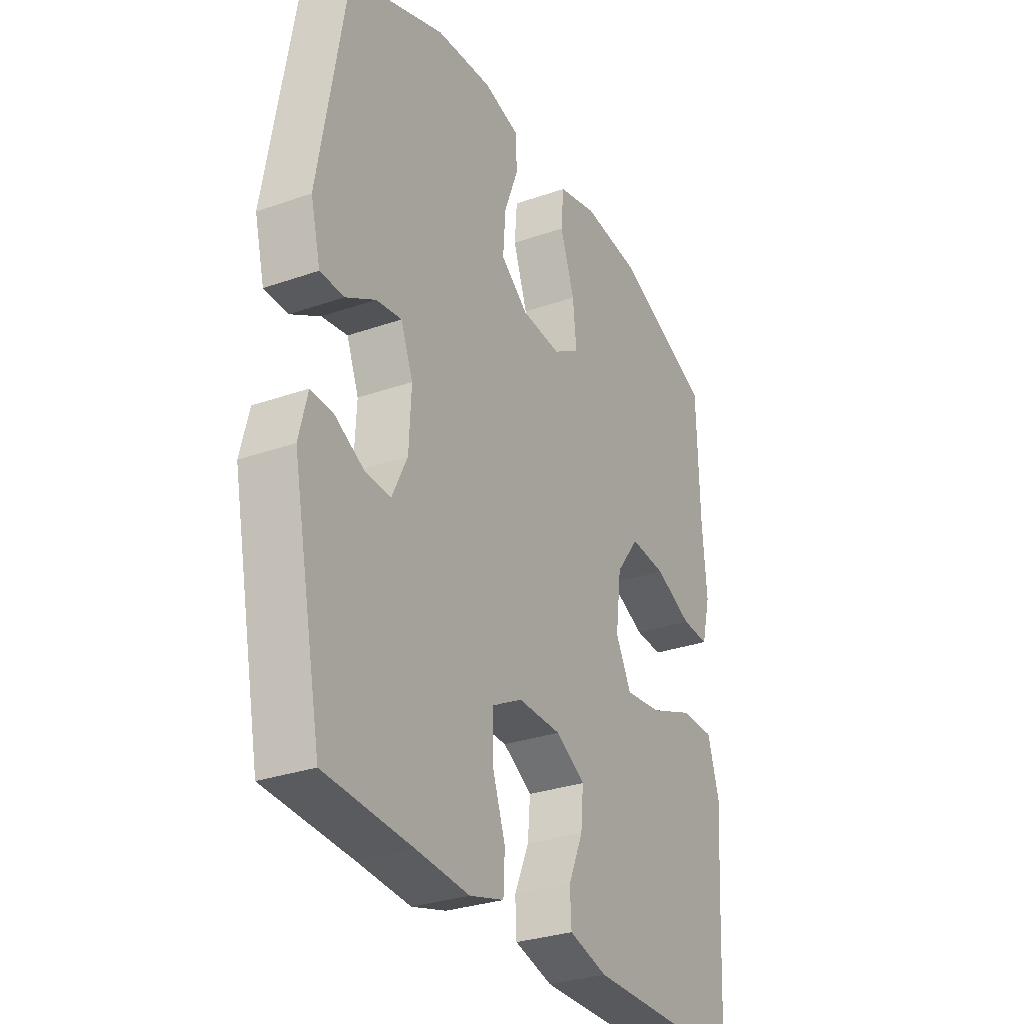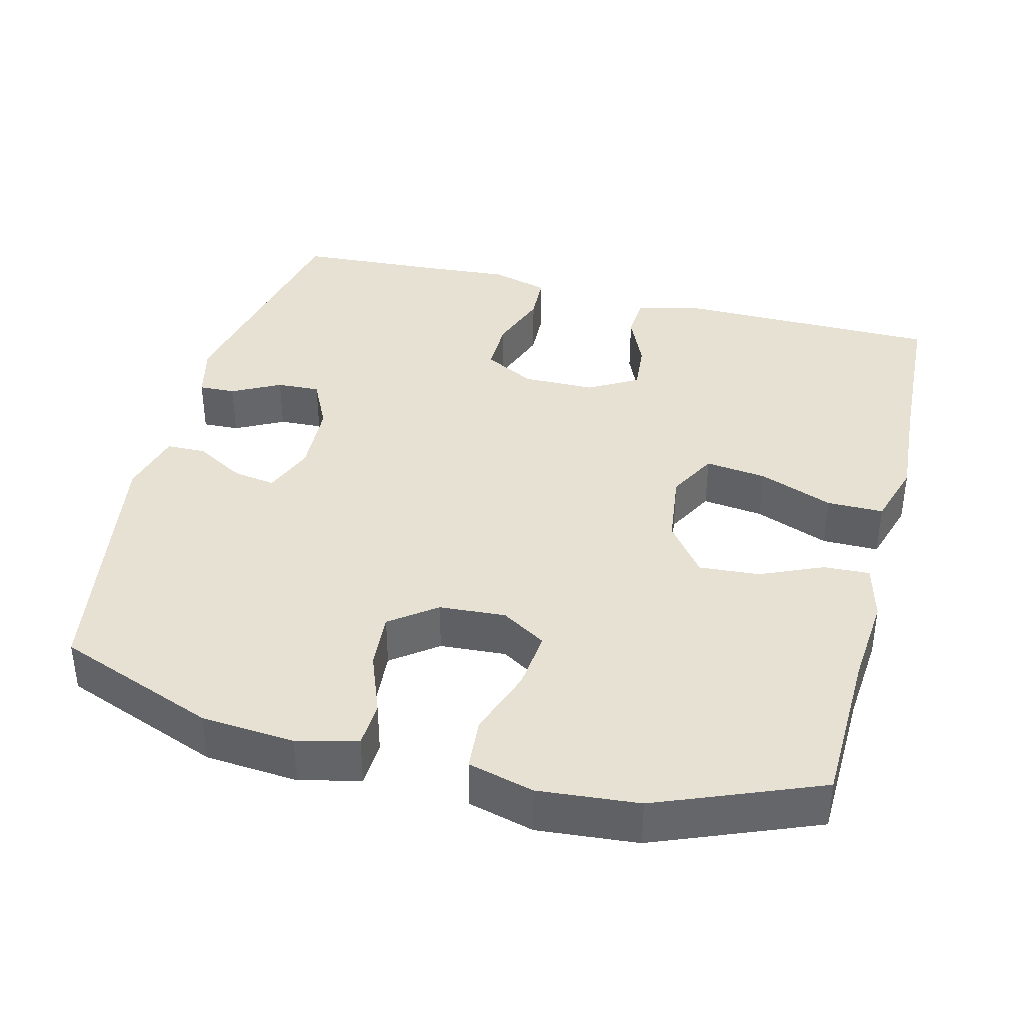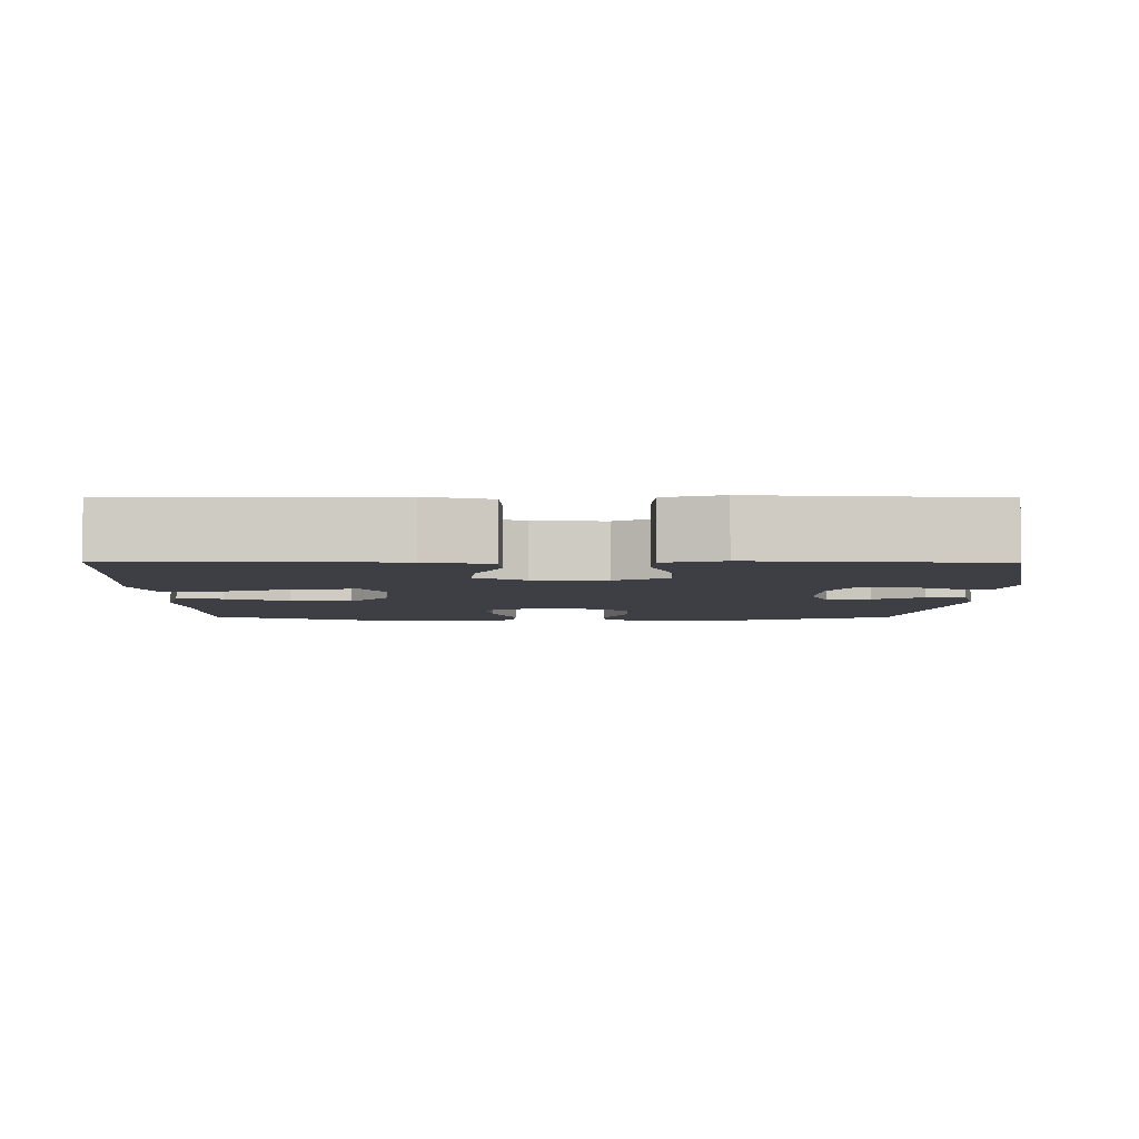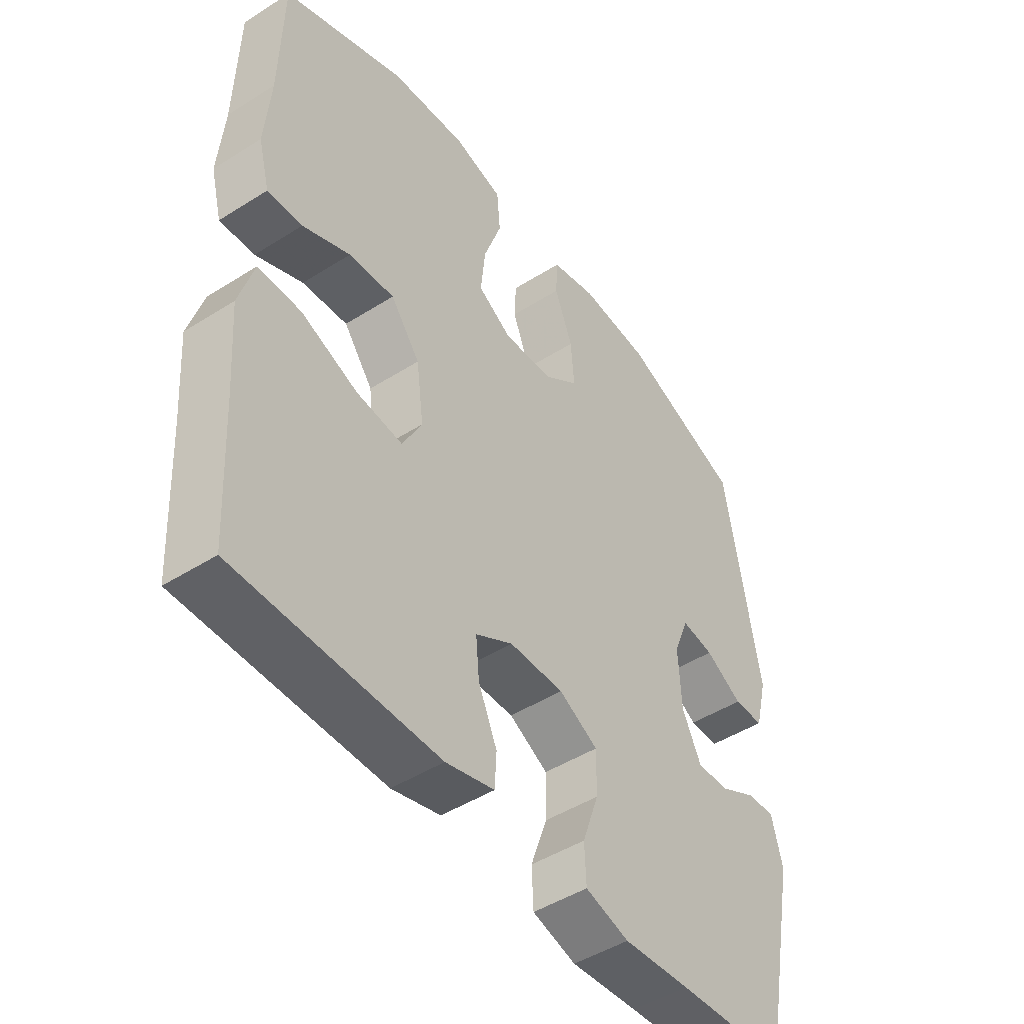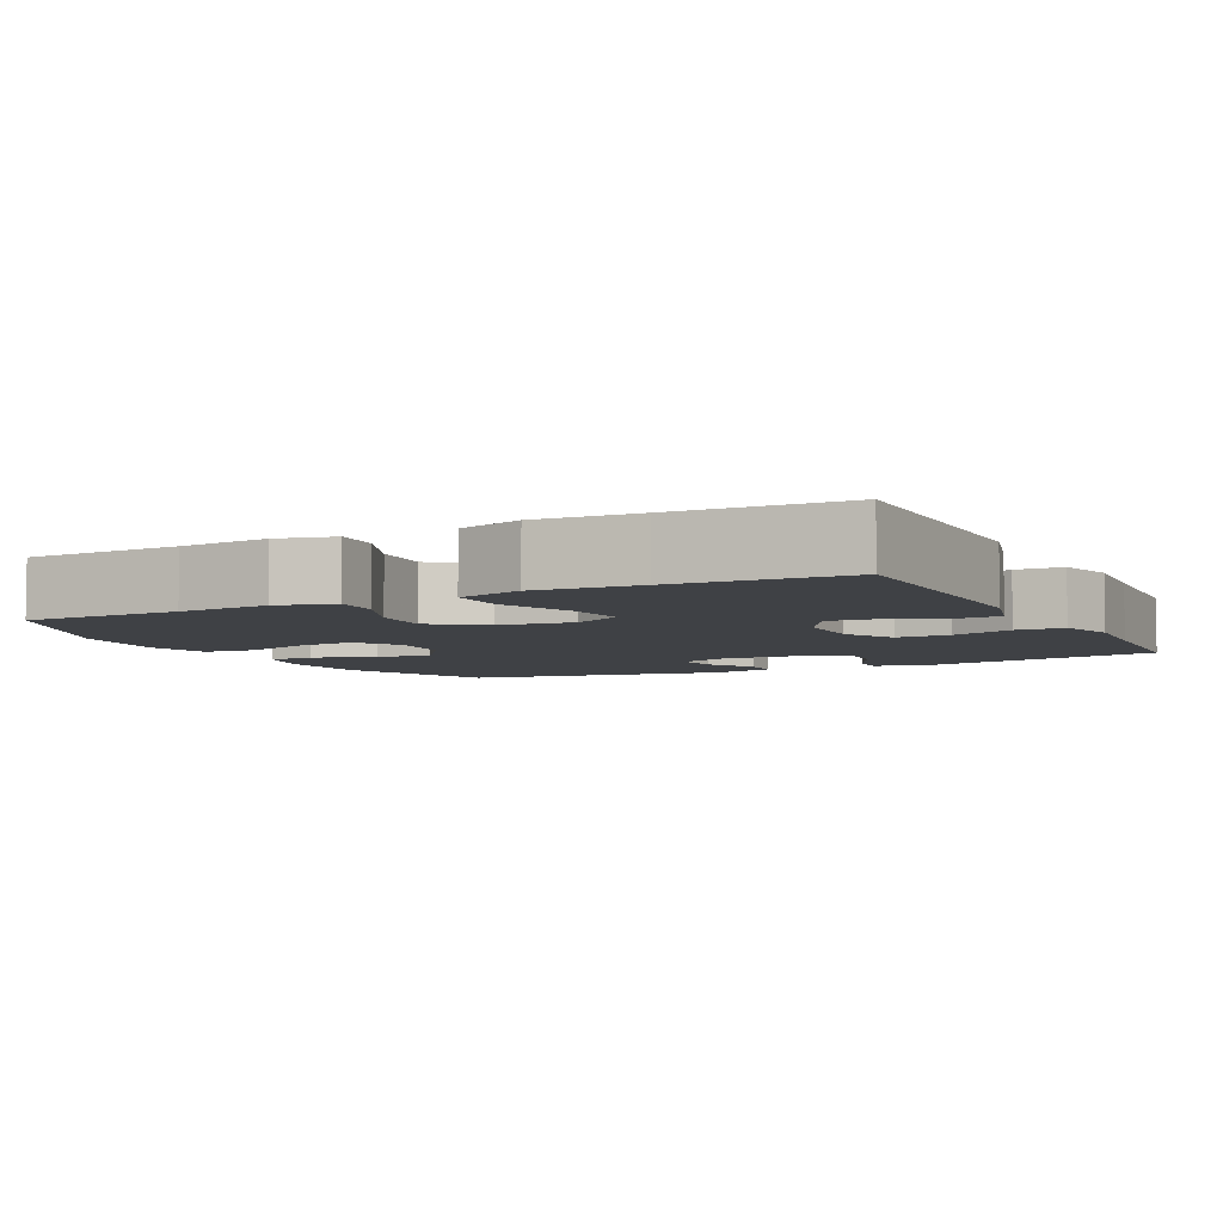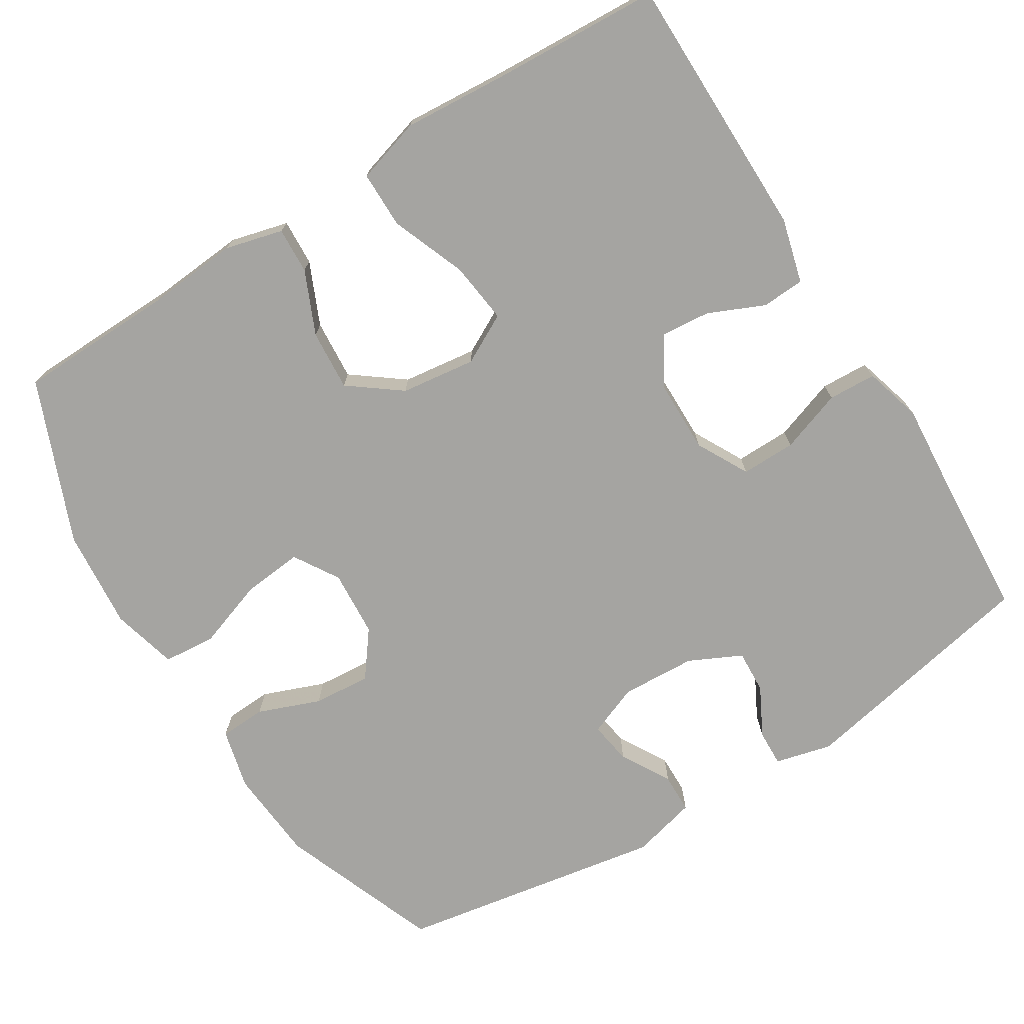
<metadata>
{"format":"obj","ext":"obj","renderer":"f3d","projection":"perspective","resolution":1024,"background":"white","views":[{"elev":-30.2,"azim":-63.0,"up":"+Z"},{"elev":38.6,"azim":14.4,"up":"+Y"},{"elev":-4.5,"azim":179.6,"up":"+Y"},{"elev":-47.2,"azim":125.6,"up":"+Z"},{"elev":-5.6,"azim":116.9,"up":"+Y"},{"elev":-73.4,"azim":121.9,"up":"+Y"}]}
</metadata>
<code>
v -0.5 0.07 0.5
v -0.286 0.07 0.582
v -0.161 0.07 0.592
v -0.08 0.07 0.572
v -0.077 0.07 0.51
v -0.109 0.07 0.427
v -0.115 0.07 0.35
v -0.054 0.07 0.304
v 0.035 0.07 0.298
v 0.095 0.07 0.335
v 0.087 0.07 0.415
v 0.055 0.07 0.507
v 0.061 0.07 0.577
v 0.149 0.07 0.6
v 0.283 0.07 0.588
v 0.5 0.07 0.5
v 0.505 0.07 0.289
v 0.515 0.07 0.167
v 0.495 0.07 0.09
v 0.433 0.07 0.093
v 0.349 0.07 0.13
v 0.268 0.07 0.136
v 0.216 0.07 0.067
v 0.203 0.07 -0.033
v 0.238 0.07 -0.099
v 0.32 0.07 -0.089
v 0.42 0.07 -0.05
v 0.496 0.07 -0.05
v 0.522 0.07 -0.137
v 0.512 0.07 -0.274
v 0.5 0.07 -0.5
v 0.144 0.07 -0.502
v 0.058 0.07 -0.479
v 0.055 0.07 -0.422
v 0.088 0.07 -0.347
v 0.094 0.07 -0.281
v 0.028 0.07 -0.243
v -0.069 0.07 -0.242
v -0.138 0.07 -0.279
v -0.137 0.07 -0.352
v -0.108 0.07 -0.435
v -0.111 0.07 -0.499
v -0.188 0.07 -0.521
v -0.306 0.07 -0.512
v -0.5 0.07 -0.5
v -0.566 0.07 -0.172
v -0.547 0.07 -0.096
v -0.498 0.07 -0.098
v -0.433 0.07 -0.132
v -0.375 0.07 -0.135
v -0.341 0.07 -0.065
v -0.336 0.07 0.035
v -0.363 0.07 0.103
v -0.42 0.07 0.094
v -0.486 0.07 0.056
v -0.539 0.07 0.057
v -0.561 0.07 0.144
v -0.5 0 0.5
v -0.286 0 0.582
v -0.161 0 0.592
v -0.08 0 0.572
v -0.077 0 0.51
v -0.109 0 0.427
v -0.115 0 0.35
v -0.054 0 0.304
v 0.035 0 0.298
v 0.095 0 0.335
v 0.087 0 0.415
v 0.055 0 0.507
v 0.061 0 0.577
v 0.149 0 0.6
v 0.283 0 0.588
v 0.5 0 0.5
v 0.505 0 0.289
v 0.515 0 0.167
v 0.495 0 0.09
v 0.433 0 0.093
v 0.349 0 0.13
v 0.268 0 0.136
v 0.216 0 0.067
v 0.203 0 -0.033
v 0.238 0 -0.099
v 0.32 0 -0.089
v 0.42 0 -0.05
v 0.496 0 -0.05
v 0.522 0 -0.137
v 0.512 0 -0.274
v 0.5 0 -0.5
v 0.144 0 -0.502
v 0.058 0 -0.479
v 0.055 0 -0.422
v 0.088 0 -0.347
v 0.094 0 -0.281
v 0.028 0 -0.243
v -0.069 0 -0.242
v -0.138 0 -0.279
v -0.137 0 -0.352
v -0.108 0 -0.435
v -0.111 0 -0.499
v -0.188 0 -0.521
v -0.306 0 -0.512
v -0.5 0 -0.5
v -0.566 0 -0.172
v -0.547 0 -0.096
v -0.498 0 -0.098
v -0.433 0 -0.132
v -0.375 0 -0.135
v -0.341 0 -0.065
v -0.336 0 0.035
v -0.363 0 0.103
v -0.42 0 0.094
v -0.486 0 0.056
v -0.539 0 0.057
v -0.561 0 0.144
f 4 5 6
f 3 4 6
f 2 3 6
f 1 2 6
f 57 1 6
f 56 57 6
f 55 56 6
f 54 55 6
f 53 54 6 7
f 52 53 7 8
f 51 52 8 9
f 50 51 9 10
f 47 48 49
f 46 47 49
f 45 46 49
f 44 45 49
f 44 49 50
f 43 44 50
f 42 43 50
f 41 42 50
f 40 41 50
f 39 40 50
f 38 39 50 10
f 33 34 35
f 32 33 35
f 31 32 35
f 30 31 35
f 30 35 36
f 29 30 36
f 28 29 36
f 27 28 36
f 26 27 36
f 25 26 36 37
f 19 20 21
f 18 19 21
f 17 18 21
f 17 21 22
f 16 17 22
f 15 16 22
f 14 15 22
f 13 14 22
f 12 13 22
f 11 12 22
f 10 11 22 23
f 24 25 37 38
f 10 23 24 38
f 63 62 61
f 63 61 60
f 63 60 59
f 63 59 58
f 63 58 114
f 63 114 113
f 63 113 112
f 63 112 111
f 64 63 111 110
f 65 64 110 109
f 66 65 109 108
f 67 66 108 107
f 106 105 104
f 106 104 103
f 106 103 102
f 106 102 101
f 107 106 101
f 107 101 100
f 107 100 99
f 107 99 98
f 107 98 97
f 107 97 96
f 67 107 96 95
f 92 91 90
f 92 90 89
f 92 89 88
f 92 88 87
f 93 92 87
f 93 87 86
f 93 86 85
f 93 85 84
f 93 84 83
f 94 93 83 82
f 78 77 76
f 78 76 75
f 78 75 74
f 79 78 74
f 79 74 73
f 79 73 72
f 79 72 71
f 79 71 70
f 79 70 69
f 79 69 68
f 80 79 68 67
f 95 94 82 81
f 95 81 80 67
f 1 58 59 2
f 2 59 60 3
f 3 60 61 4
f 4 61 62 5
f 5 62 63 6
f 6 63 64 7
f 7 64 65 8
f 8 65 66 9
f 9 66 67 10
f 10 67 68 11
f 11 68 69 12
f 12 69 70 13
f 13 70 71 14
f 14 71 72 15
f 15 72 73 16
f 16 73 74 17
f 17 74 75 18
f 18 75 76 19
f 19 76 77 20
f 20 77 78 21
f 21 78 79 22
f 22 79 80 23
f 23 80 81 24
f 24 81 82 25
f 25 82 83 26
f 26 83 84 27
f 27 84 85 28
f 28 85 86 29
f 29 86 87 30
f 30 87 88 31
f 31 88 89 32
f 32 89 90 33
f 33 90 91 34
f 34 91 92 35
f 35 92 93 36
f 36 93 94 37
f 37 94 95 38
f 38 95 96 39
f 39 96 97 40
f 40 97 98 41
f 41 98 99 42
f 42 99 100 43
f 43 100 101 44
f 44 101 102 45
f 45 102 103 46
f 46 103 104 47
f 47 104 105 48
f 48 105 106 49
f 49 106 107 50
f 50 107 108 51
f 51 108 109 52
f 52 109 110 53
f 53 110 111 54
f 54 111 112 55
f 55 112 113 56
f 56 113 114 57
f 57 114 58 1

</code>
